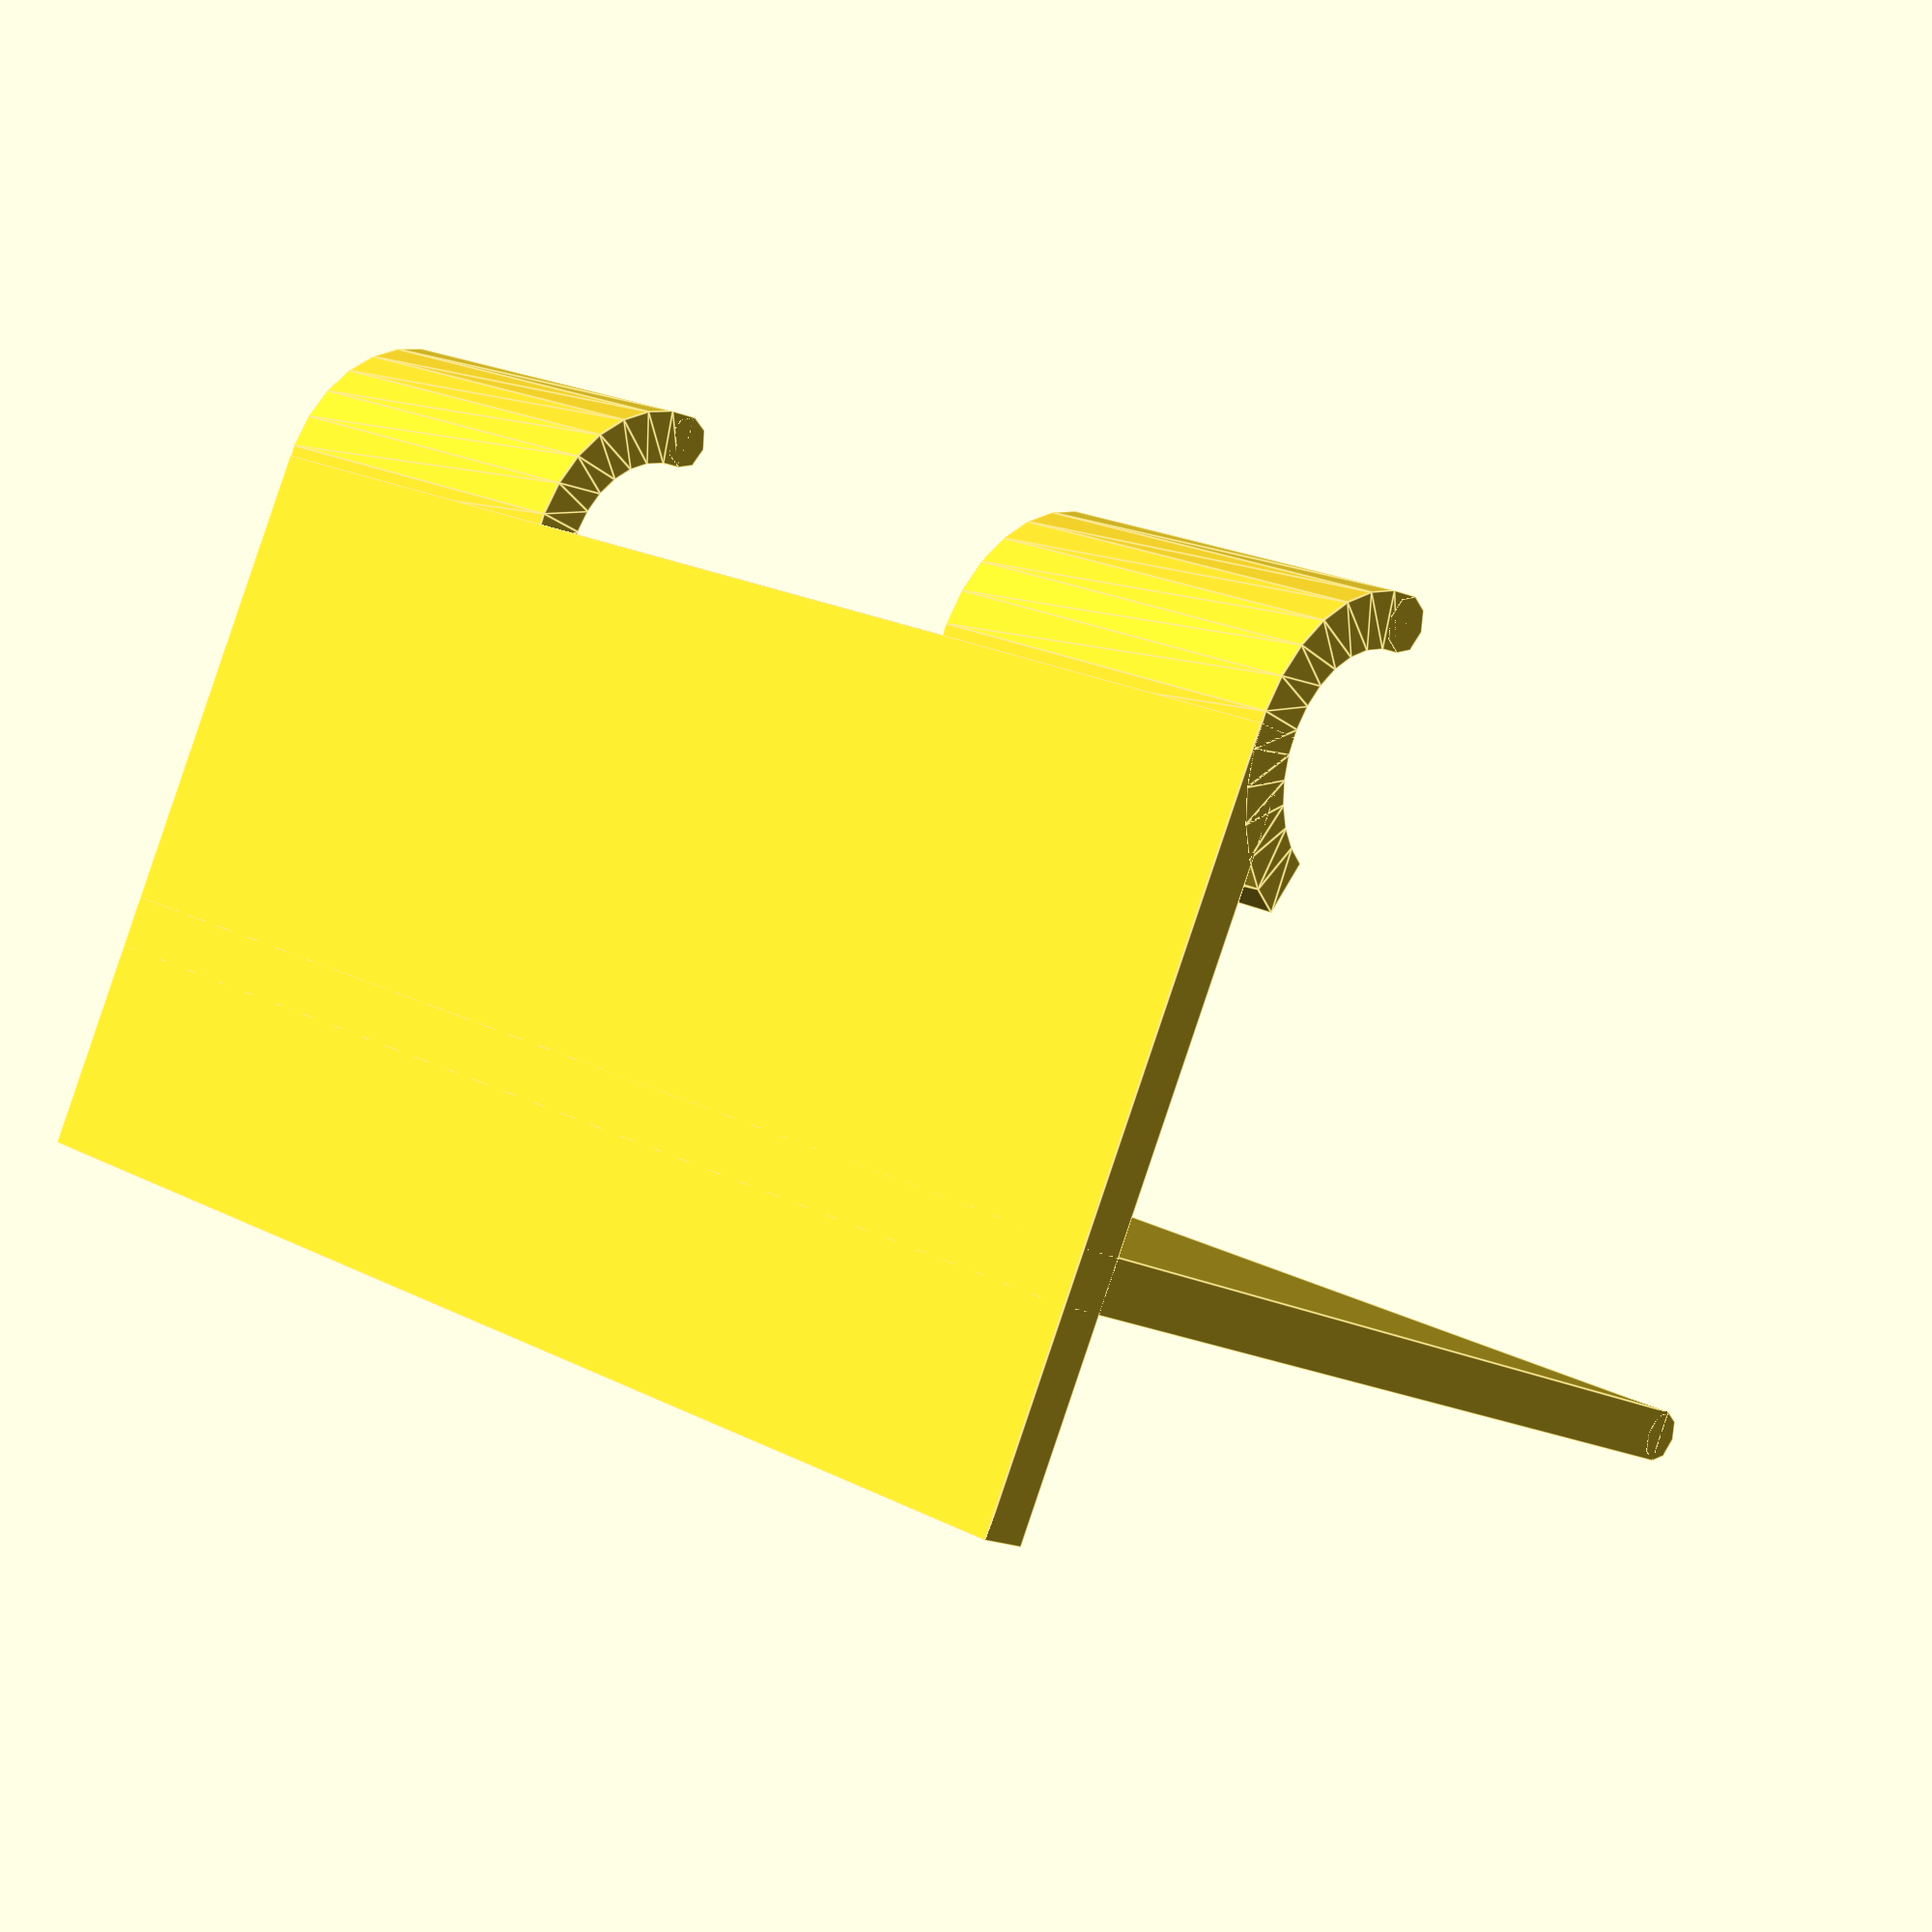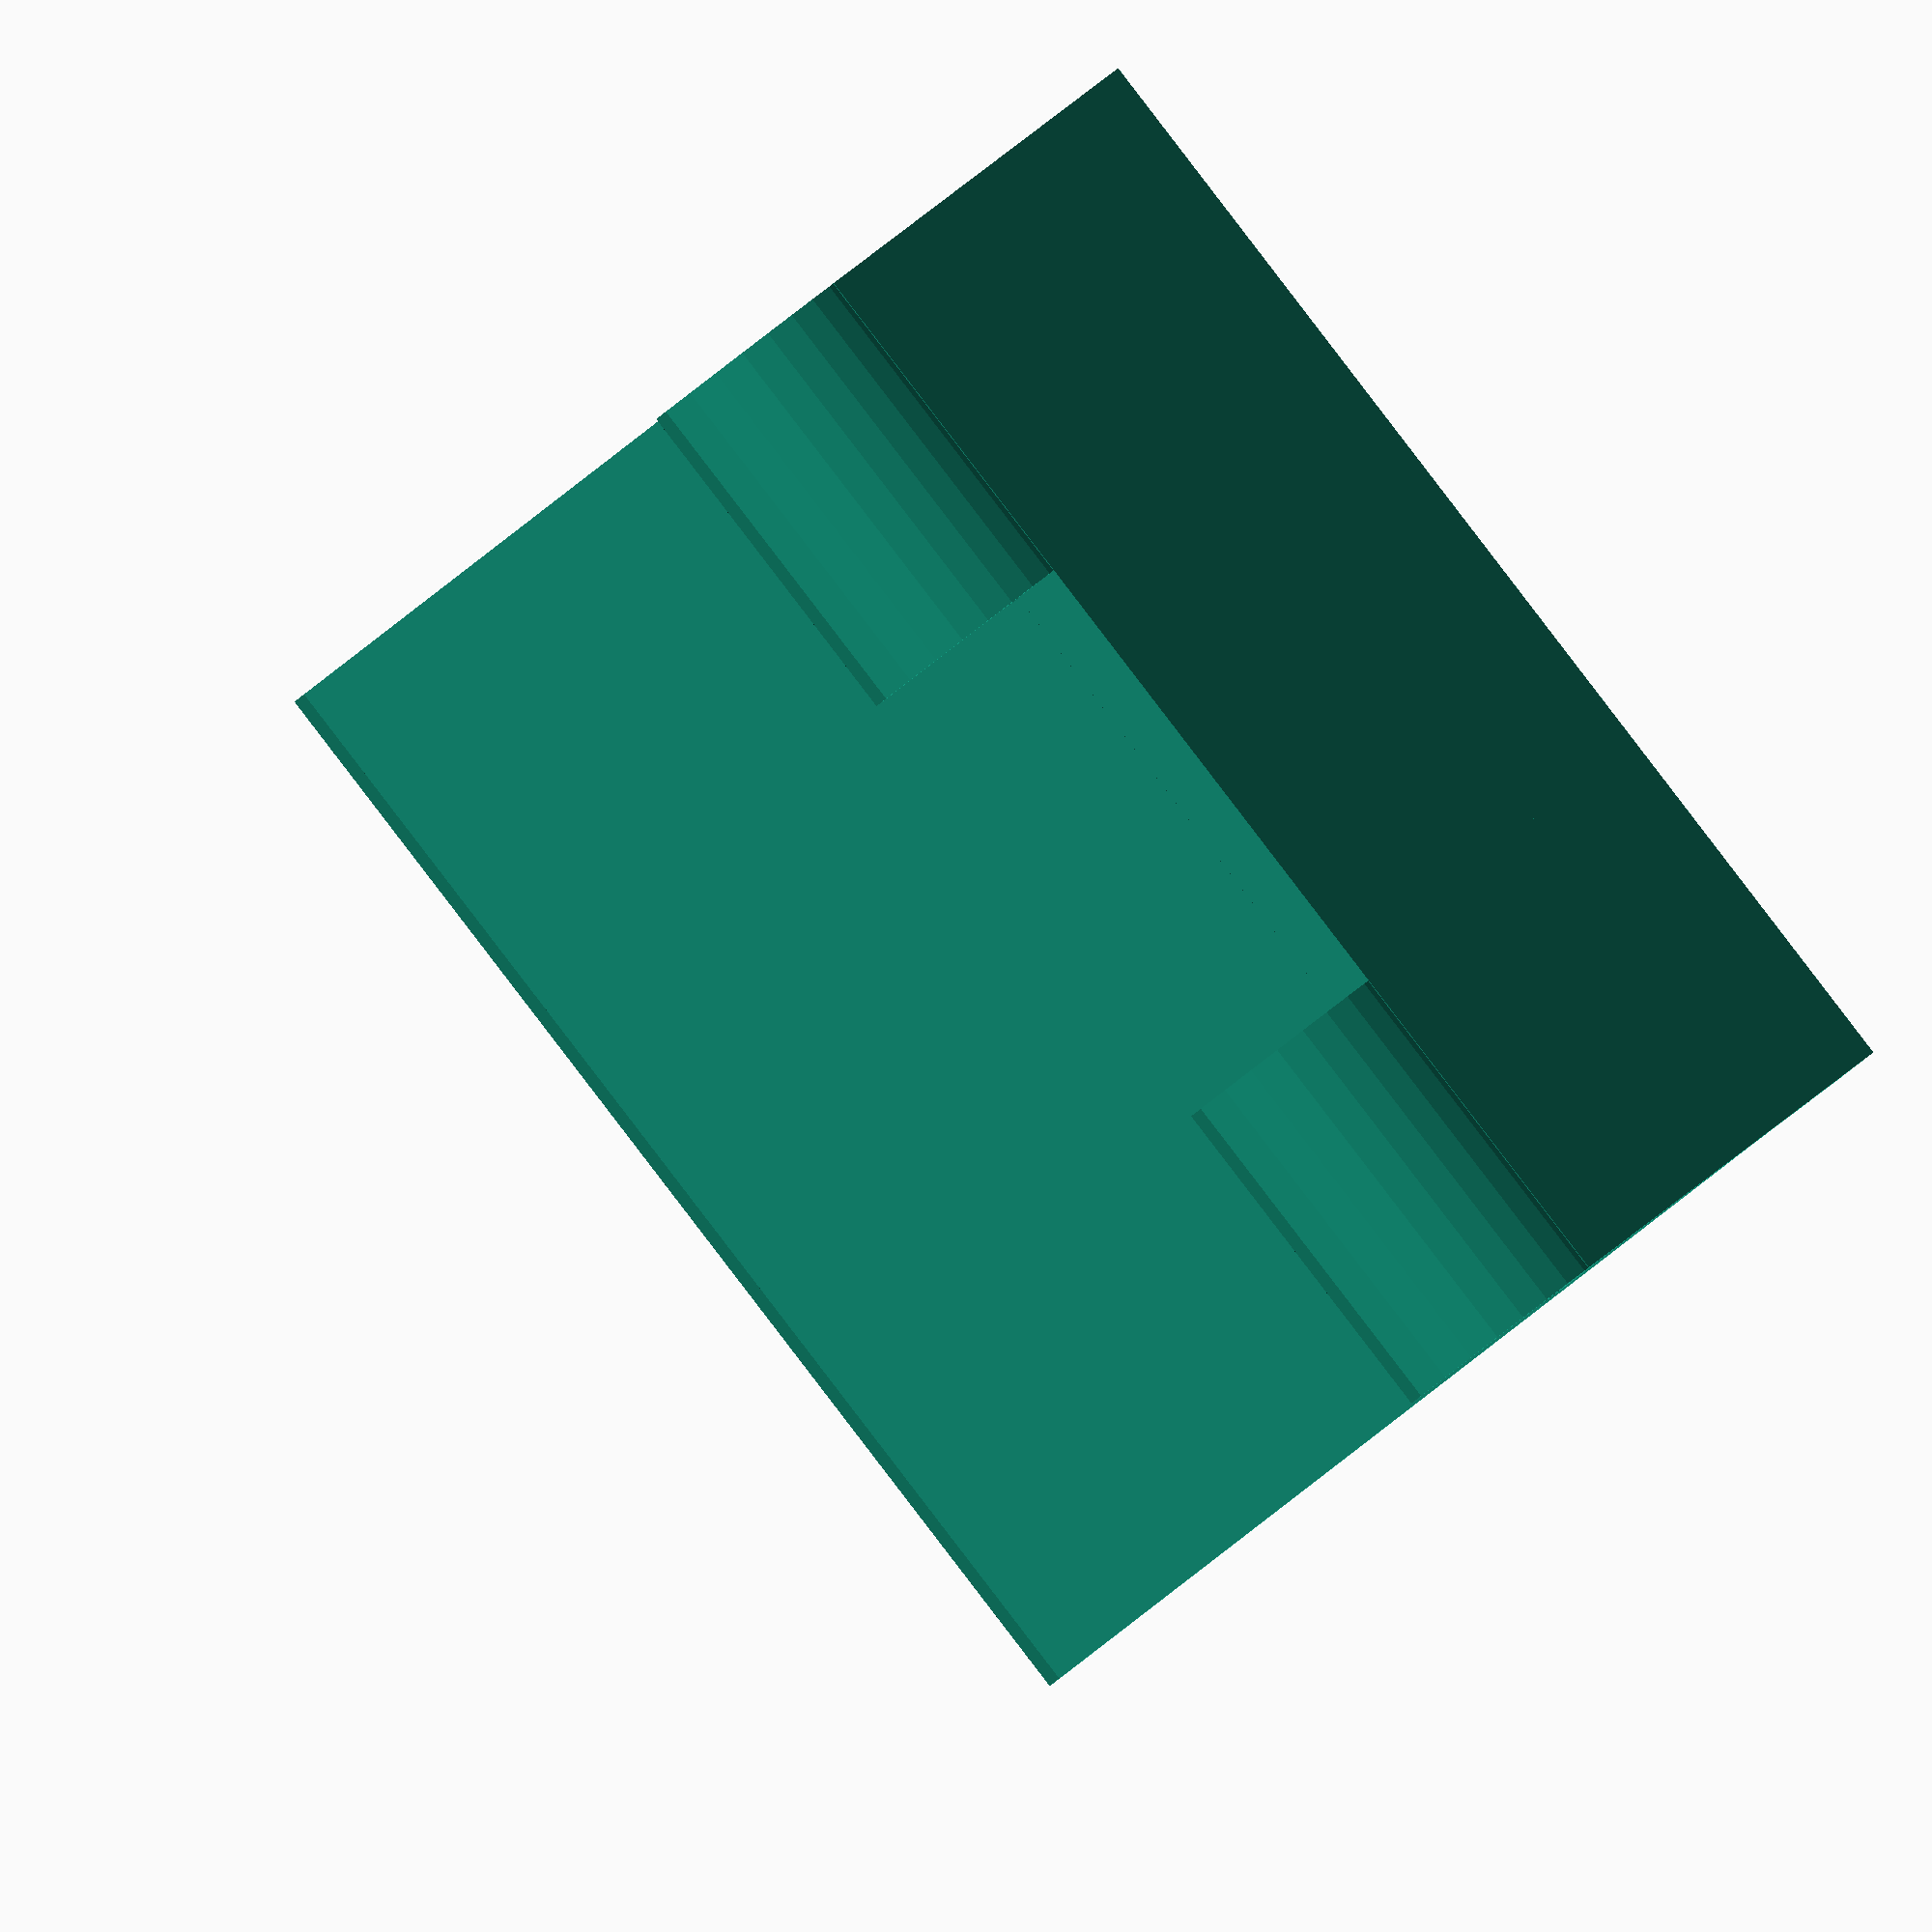
<openscad>
function kindle_width() = 120;
function kindle_height() = 170;
function kindle_thickness_with_case() = 14;
function kindle_bottom_center_cutout_width() = 50;

function stand_wall_thickness() = 5;
function stand_wall_thickness() = 5;

function stand_foot_depth() = 70;
function stand_foot_arch_a() = 160;
function stand_foot_arch_r() = 10;
function stand_height() = 100;

function stand_vertical_support_offset() = 50; // measured from front

module arch(r = stand_foot_arch_r(), t = stand_wall_thickness(), h = kindle_width(), a = stand_foot_arch_a()) {
       rotate_extrude(angle = a)
            translate([r, 0, 0])
                square([t, h]);
}

module stand_foot_arch_half() {
    half_section_width = (kindle_width() - kindle_bottom_center_cutout_width()) / 2;
    offset_x = stand_foot_depth();
    offset_y = stand_foot_arch_r() + stand_wall_thickness();

    round_end_offset_x = offset_x + stand_foot_arch_r() + stand_wall_thickness() / 2;
    union() {
        translate([offset_x, offset_y, 0]) rotate([0, 0, - stand_foot_arch_a()]) arch(h = half_section_width);
        translate([round_end_offset_x, offset_y, 0])
            cylinder(d = stand_wall_thickness(), h = half_section_width);
    }
}

module stand_foot_arch() {
    half_section_width = (kindle_width() - kindle_bottom_center_cutout_width()) / 2;

    right_side_offset_z = kindle_width() - half_section_width;

    stand_foot_arch_half();
    translate([0, 0, right_side_offset_z]) stand_foot_arch_half();
}

module stand_foot() {
    union() {
        cube([stand_foot_depth(), stand_wall_thickness(), kindle_width()]);
        stand_foot_arch();
    }
}

module stand_vertical_support() {
    offset_x = stand_foot_depth() - stand_vertical_support_offset();
    translate([offset_x, 0, 0])
    union() {
        cube([stand_wall_thickness(), stand_height(), kindle_width()]);
        round_top();
    }
}
module round_top() {
    translate([stand_wall_thickness() / 2, stand_height(), 0])
        cylinder(d = stand_wall_thickness(), h = kindle_width());

}

module kindle_simple_stand() {
    union() {
        stand_vertical_support();
        stand_foot();
    }
}

kindle_simple_stand();

</openscad>
<views>
elev=338.4 azim=241.4 roll=132.0 proj=p view=edges
elev=90.3 azim=60.3 roll=217.5 proj=o view=solid
</views>
